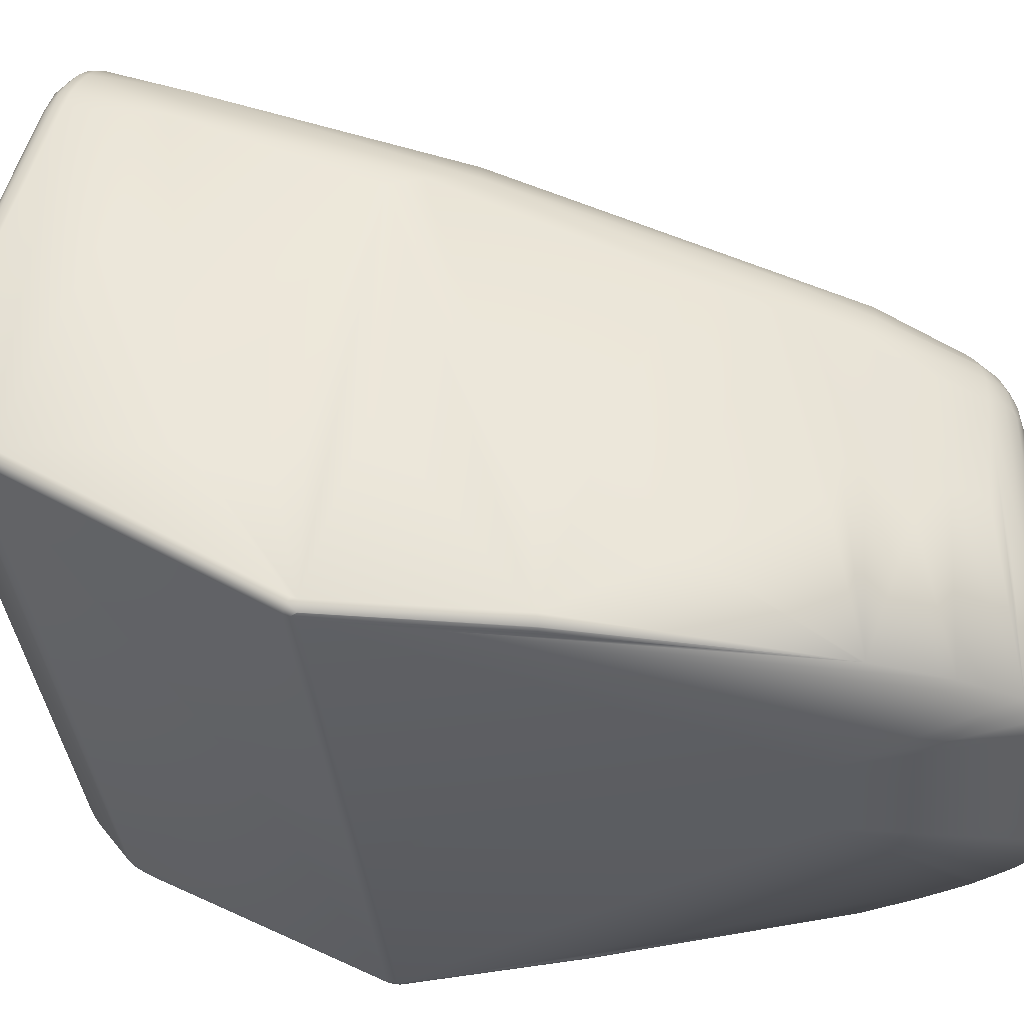
<metadata>
{"format":"obj","ext":"obj","renderer":"f3d","projection":"perspective","resolution":1024,"background":"white","views":[{"elev":-36.0,"azim":-84.7,"up":"+Y"}]}
</metadata>
<code>
v -0.009275 -0.0124 0.03872
v -0.007794 -0.0124 0.04204
v -0.004208 -0.0124 0.04599
v -0.005657 -0.0124 0.04517
v -0.005044 -0.0124 0.04566
v -0.006157 -0.00565 0.04468
v -0.006322 -0.0124 0.04448
v -0.004749 -0.0124 0.04585
v -0.004655 -0.00565 0.04589
v -0.004 -0.0124 0.046
v -0.008078 -0.0124 0.04148
v -0.01439 -0.00565 0.01846
v 0.004708 -0.0124 0.04587
v 0.005833 -0.0124 0.04501
v 0.004881 -0.00565 0.0458
v 0.007231 -0.0124 0.04311
v 0.01439 -0.00565 0.01846
v 0.004 -0.0124 0.046
v 0.004201 -0.0124 0.04599
v 0.0053 -0.0124 0.04548
v 0.006291 -0.0124 0.04446
v 0.007014 -0.0124 0.04342
v 0.008215 -0.0124 0.04119
v 0.00927 -0.0124 0.03872
v -0.01463 -0.005612 0.007663
v 0.01214 -0.0124 0.02772
v -0.01373 -0.01227 0.01919
v 0.01369 -0.01241 0.01969
v 0.004494 -0.005649 0.04595
v 0.00559 -0.00565 0.04526
v 0.007769 -0.005648 0.04212
v 0.01087 -0.005655 0.03413
v 0.01348 -0.00565 0.02362
v 0.01481 -0.005494 0.01541
v -0.004 -0.005648 0.04603
v -0.01547 -0.005644 0.008759
v -0.004458 -0.005648 0.04596
v -0.005584 -0.00565 0.04527
v -0.008259 -0.005649 0.04113
v -0.009559 -0.00565 0.03798
v -0.01226 -0.005422 0.02913
v -0.01266 -0.005652 0.02745
v -0.0148 -0.005647 0.01567
v -0.002275 -0.01242 0.0377
v 0.002705 -0.0124 0.04602
v 0.002275 -0.01242 0.0377
v -0.002194 -0.01237 0.01943
v -1e-06 -0.01015 0.01548
v 0.002194 -0.01238 0.01943
v 0.002139 -0.01228 0.01919
v 0.002204 -0.01243 0.01969
v -0.01127 -0.008819 0.03286
v -0.009225 -0.0124 0.03887
v -0.01214 -0.0124 0.02772
v -0.01256 -0.01212 0.02774
v -0.01237 -0.01231 0.02775
v -0.01422 -0.0119 0.01978
v -0.01264 -0.01191 0.0277
v -0.01397 -0.01233 0.01974
v -0.01208 -0.0124 0.02771
v -0.01234 -0.01234 0.02775
v -0.01383 -0.01236 0.01945
v -0.01421 -0.01203 0.0194
v -0.01369 -0.01242 0.01969
v -0.014 -0.01231 0.01974
v -0.01425 -0.01184 0.01952
v -0.01405 -0.01221 0.01927
v -0.01493 -0.006107 0.008468
v -0.01524 -0.005529 0.007936
v -0.01498 -0.005656 0.007785
v -0.01493 -0.005444 0.007583
v -0.01446 -0.0054 0.007412
v -0.01508 -0.006068 0.008499
v -0.01491 -0.005912 0.008127
v -0.01533 -0.005944 0.008582
v -0.0154 -0.005629 0.008416
v 0.01446 -0.005364 0.007385
v -0.01446 -0.005592 0.007609
v 0.01526 -0.005695 0.00811
v 0.01543 -0.00565 0.008757
v 0.01505 -0.006076 0.008493
v 0.01446 -0.005595 0.007605
v 0.01539 -0.005584 0.008298
v 0.01489 -0.005865 0.008084
v 0.0148 -0.005583 0.007641
v 0.01504 -0.005667 0.007847
v 0.0147 -0.005649 0.007726
v 0.01424 -0.01184 0.01952
v 0.01534 -0.005934 0.008589
v 0.01492 -0.006092 0.008477
v 0.01405 -0.01222 0.01927
v 0.01421 -0.01203 0.0194
v 0.01415 -0.01212 0.01977
v 0.01399 -0.01224 0.01925
v 0.01391 -0.01238 0.01973
v 0.01373 -0.01228 0.01918
v 0.01264 -0.01191 0.0277
v 0.01419 -0.0119 0.01978
v 0.01403 -0.01229 0.01975
v 0.01208 -0.0124 0.02771
v 0.01234 -0.01234 0.02775
v 0.01127 -0.008819 0.03286
v 0.009225 -0.0124 0.03887
v 0.01254 -0.01214 0.02774
v 0.01231 -0.01235 0.02774
v 0.0135 -0.001427 0.005427
v -0.0135 -0.001427 0.005427
v -0.0135 -0.002346 0.005469
v -0.0135 -0.003421 0.005858
v -0.01449 -0.0036 0.006031
v -0.0135 -0.002078 0.005418
v -0.0145 -0.001755 0.0054
v -0.0135 -0.00097 0.005493
v 0.0145 -0.002204 0.005434
v 0.0135 -0.002559 0.00547
v 0.01449 -0.000968 0.005483
v 0.01449 -0.003098 0.00572
v -0.01201 0.01452 0.009663
v -0.01251 0.01426 0.009593
v -0.01371 0.01312 0.009288
v -0.01297 0.01393 0.009507
v 0.01371 0.01312 0.009288
v 0.01251 0.01426 0.009593
v 0.01148 0.0147 0.009713
v -0.009383 0.01293 0.01962
v 0.005999 0.008418 0.03443
v -0.002626 0.005972 0.04246
v -0.0155 -0.002222 0.006479
v -0.0155 -0.001893 0.006427
v -0.01381 0.007289 0.02189
v -0.01382 -0.00375 0.02188
v -0.01114 0.003984 0.03324
v -0.009427 0.002587 0.03821
v -0.009324 -0.00375 0.0386
v -0.005021 0.001067 0.04571
v -0.005365 -0.00375 0.04545
v 0.01494 0.009469 0.01441
v 0.01493 -0.00375 0.01451
v 0.01548 -0.003323 0.0072
v 0.01549 -0.003096 0.006952
v 0.01222 0.005126 0.02929
v 0.008239 0.001894 0.0409
v 0.007597 -0.00375 0.04244
v 0.005746 -0.00375 0.04512
v 0.005054 0.001067 0.04569
v 0.006574 0.005914 0.04021
v 0.009388 0.005385 0.03672
v 0.007732 0.004758 0.04036
v 0.01121 0.004983 0.03273
v 0.01135 0.009938 0.02572
v 0.01308 0.007173 0.02524
v 0.01444 0.009393 0.01769
v 0.01422 0.007974 0.01954
v 0.01493 0.01051 0.01385
v 0.01506 0.01246 0.01022
v 0.009981 0.004443 0.03633
v 0.01127 0.01409 0.01531
v 0.004506 0.004855 0.04392
v 0.005562 0.003385 0.04447
v 0.005581 0.006818 0.03923
v 0.01097 0.003765 0.03395
v 0.008534 0.003224 0.04023
v 0.009331 0.002456 0.03863
v 0.007534 0.001543 0.04227
v 0.0126 0.008228 0.02579
v 0.01195 0.009353 0.02567
v 0.008626 0.01163 0.02389
v 0.01382 0.01272 0.0144
v 0.01455 0.01341 0.01047
v 0.01167 0.01541 0.01099
v 0.01318 0.01478 0.01084
v 0.006261 0.001067 0.04458
v 0.005581 0.001304 0.04524
v 0.004681 0.001067 0.04588
v 0.004583 0.001232 0.04591
v 0.003272 0.004999 0.04427
v 0.003914 0.004621 0.04456
v 0.004189 0.004086 0.04497
v 0.004 0.001191 0.04605
v 0.003858 0.002848 0.04573
v 0.00375 0.003512 0.04546
v 0.003942 0.002111 0.04595
v 0.006 0.002312 0.0446
v 0.003508 0.005581 0.04325
v 0.003047 0.005809 0.04288
v 0.002957 0.005494 0.04357
v 0.002758 0.005769 0.04301
v 0.004126 0.005167 0.04367
v 0.004539 0.002804 0.04558
v 0.005024 0.004232 0.04421
v 0.004793 0.003251 0.04523
v 0.004996 0.002076 0.04558
v 0.005138 0.001272 0.04561
v 0.003573 0.00423 0.04498
v 0.003802 0.003223 0.04558
v -0.003941 0.0021 0.04592
v -0.00329 0.004955 0.0443
v -0.002796 0.005708 0.04314
v 0.002797 0.005712 0.04315
v 0.002626 0.005972 0.04246
v -0.005052 0.002426 0.04544
v -0.004415 0.002061 0.04586
v -0.005137 0.001272 0.04561
v -0.004294 0.004074 0.04491
v -0.004297 0.002796 0.04568
v -0.006 0.002315 0.0446
v -0.004 0.001191 0.04605
v -0.002758 0.005769 0.04301
v -0.003937 0.002141 0.04591
v -0.004565 0.003444 0.04526
v -0.00357 0.004247 0.04498
v -0.00388 0.004798 0.04437
v -0.002961 0.005488 0.04358
v -0.003281 0.004972 0.04428
v -0.003796 0.003269 0.04557
v -0.005559 0.00337 0.04447
v -0.004106 0.005181 0.04366
v -0.005037 0.004222 0.04422
v -0.003508 0.005581 0.04325
v -0.004682 0.001067 0.04587
v -0.004739 0.001243 0.04583
v -0.006259 0.001067 0.04458
v -0.005572 0.001303 0.04524
v -0.01345 0.007725 0.02362
v -0.01375 0.007195 0.02221
v -0.01263 0.008261 0.02569
v -0.007145 0.005278 0.04051
v -0.01173 0.01415 0.01461
v -0.01102 0.01551 0.01101
v -0.01493 0.01051 0.01385
v -0.00496 0.004309 0.04417
v -0.008111 0.003909 0.04053
v -0.005593 0.003308 0.04448
v -0.00958 0.005009 0.03677
v -0.01002 0.0039 0.03649
v -0.008554 0.002838 0.04029
v -0.007446 0.001503 0.04245
v -0.005879 0.006175 0.04039
v -0.004169 0.00513 0.0437
v -0.005985 0.008421 0.03442
v -0.006206 0.00776 0.03636
v -0.003042 0.00581 0.04287
v -0.008561 0.002021 0.04034
v -0.01162 0.009799 0.02557
v -0.01028 0.003223 0.03592
v -0.01301 0.01486 0.01086
v -0.01382 0.01272 0.0144
v -0.01509 0.01237 0.0102
v -0.0144 0.01364 0.01054
v -0.01037 0.01559 0.01051
v -0.01037 0.01529 0.009967
v 0.01037 0.0154 0.01011
v 0.01037 0.01561 0.01061
v 0.01037 0.01487 0.009727
v 0.01485 0.01105 0.008828
v 0.01436 0.01367 0.01011
v 0.01476 0.01304 0.009948
v 0.01505 0.01239 0.009759
v 0.01481 0.0121 0.009197
v 0.01327 0.01471 0.01038
v 0.01385 0.01423 0.01027
v 0.0143 0.01336 0.009588
v 0.01261 0.01509 0.01056
v 0.0119 0.01537 0.01055
v 0.01037 0.01558 0.01102
v 0.01129 0.01548 0.011
v 0.01115 0.01555 0.01059
v 0.01532 0.01091 0.009369
v 0.01525 0.01166 0.009568
v 0.01528 0.0117 0.01001
v 0.01419 0.01214 0.009015
v 0.01296 0.01393 0.009507
v 0.01269 0.01447 0.009682
v 0.01337 0.01355 0.009404
v 0.01383 0.01336 0.009376
v 0.01208 0.01497 0.009897
v 0.01336 0.01437 0.009839
v 0.01037 0.01515 0.009874
v 0.01106 0.01533 0.01007
v 0.01481 0.01296 0.01035
v 0.01389 0.01418 0.01068
v 0.01257 0.01507 0.01091
v 0.01201 0.01452 0.009662
v 0.01219 0.01514 0.01014
v 0.01037 0.01552 0.01029
v -0.01161 0.01522 0.01004
v -0.01183 0.01483 0.009775
v -0.01337 0.01355 0.009404
v -0.01414 0.01356 0.009624
v -0.01093 0.01482 0.009743
v -0.01037 0.01486 0.009746
v -0.01148 0.0147 0.009713
v -0.01303 0.01427 0.009641
v -0.01403 0.01321 0.009356
v -0.01474 0.0122 0.009189
v -0.01303 0.01458 0.00987
v -0.01466 0.01106 0.008774
v -0.01037 0.01533 0.01001
v -0.01288 0.01493 0.01087
v -0.01205 0.01532 0.01053
v -0.01413 0.01393 0.01017
v -0.01354 0.0145 0.01032
v -0.01499 0.01253 0.009796
v -0.01463 0.01327 0.01001
v -0.01469 0.01318 0.01041
v -0.01529 0.01167 0.01
v -0.0154 0.0108 0.009766
v -0.01276 0.01494 0.01023
v -0.01124 0.01553 0.0105
v -0.01037 0.01561 0.0106
v -0.01037 0.01558 0.01102
v -0.01201 0.0153 0.01096
v -0.01359 0.01443 0.01074
v -0.01399 0.01264 0.009161
v -0.01419 0.01213 0.009024
v -0.0152 0.01176 0.009504
v -0.01516 0.01098 0.009087
v 0.01508 0.01101 0.008977
v 0.0155 -0.001232 0.006491
v 0.01539 0.0108 0.009766
v 0.01536 -0.001092 0.005964
v 0.01437 0.01107 0.008727
v 0.01489 -0.00099 0.005577
v -0.01552 -0.001232 0.00649
v -0.01489 -0.000989 0.005576
v -0.01531 -0.001076 0.005906
v -0.01437 0.01107 0.008727
v -0.01533 0.01091 0.009381
v -0.01493 0.01103 0.00889
v 0.01481 -0.002919 0.005692
v 0.01509 -0.00242 0.005679
v 0.01545 -0.001137 0.006133
v 0.01544 -0.002629 0.006188
v 0.0154 -0.001966 0.005974
v 0.01549 -0.002832 0.006745
v 0.01549 -0.002538 0.006586
v 0.0155 -0.002222 0.006479
v 0.01539 -0.003517 0.006695
v 0.01522 -0.003007 0.006009
v 0.01509 -0.003461 0.006173
v 0.01522 -0.001759 0.005696
v 0.01504 -0.001009 0.00565
v 0.01489 -0.001466 0.005487
v 0.0155 -0.001893 0.006427
v 0.0148 -0.00223 0.005481
v 0.0145 -0.001806 0.0054
v 0.01449 -0.002671 0.005544
v 0.01478 -0.003595 0.006078
v 0.01449 -0.003557 0.006003
v -0.01522 -0.001773 0.005702
v -0.01529 -0.001064 0.005861
v -0.01488 -0.00164 0.005465
v -0.0145 -0.001807 0.0054
v -0.0145 -0.000971 0.005502
v -0.01516 -0.003064 0.005965
v -0.01473 -0.003152 0.005775
v -0.01503 -0.002434 0.00563
v -0.01488 -0.003734 0.006245
v -0.01537 -0.003541 0.006653
v -0.01545 -0.002769 0.006325
v -0.01547 -0.001173 0.006269
v -0.01449 -0.002825 0.005577
v -0.0154 -0.002146 0.005992
v -0.01549 -0.002538 0.006586
v -0.01549 -0.002832 0.006745
v 0.01546 -0.003975 0.008458
v 0.004004 -0.00375 0.04604
v 0.01196 -0.003747 0.03032
v 0.009456 -0.00375 0.03828
v 0.008108 -0.00375 0.04142
v 0.006619 -0.003751 0.04407
v -0.004644 -0.00375 0.0459
v -0.006581 -0.003752 0.0441
v -0.007508 -0.00375 0.04264
v -0.008999 -0.003749 0.03943
v -0.009957 -0.003996 0.03682
v -0.01195 -0.00375 0.03031
v -0.01419 -0.00375 0.01976
f 79 81 86
f 75 76 69
f 94 95 96
f 70 73 75
f 69 70 75
f 73 70 74
f 205 210 201
f 284 267 264
f 308 296 302
f 286 296 308
f 262 258 259
f 350 357 363
f 359 360 355
f 176 188 184
f 189 182 192
f 215 205 209
f 210 205 215
f 271 275 259
f 351 350 363
f 147 162 156
f 239 227 231
f 156 149 165
f 234 236 232
f 284 277 276
f 204 210 211
f 190 178 191
f 295 316 303
f 284 264 263
f 294 295 289
f 218 216 210
f 343 341 345
f 333 339 331
f 289 303 304
f 346 343 345
f 262 256 257
f 330 331 339
f 261 262 277
f 356 357 362
f 348 330 340
f 180 182 189
f 339 333 338
f 334 331 341
f 204 218 210
f 273 277 275
f 301 289 304
f 302 289 301
f 358 355 356
f 293 296 287
f 356 355 357
f 284 279 267
f 296 293 289
f 262 257 258
f 293 294 289
f 235 234 226
f 363 357 355
f 212 204 211
f 202 205 201
f 213 219 212
f 212 219 217
f 184 186 176
f 302 301 313
f 285 267 279
f 165 147 156
f 279 284 276
f 300 299 312
f 263 264 282
f 259 255 271
f 281 256 261
f 266 267 265
f 161 156 163
f 309 300 312
f 153 152 151
f 191 189 192
f 147 148 162
f 239 238 227
f 276 278 279
f 149 151 165
f 234 235 236
f 244 247 226
f 227 238 244
f 213 212 214
f 165 166 147
f 300 286 308
f 188 176 177
f 259 258 269
f 244 246 247
f 269 258 270
f 286 300 309
f 244 226 234
f 289 295 303
f 260 284 263
f 345 330 347
f 261 256 262
f 355 360 363
f 183 191 192
f 259 275 262
f 171 150 168
f 150 166 168
f 286 309 298
f 211 210 215
f 166 165 168
f 350 352 357
f 340 330 339
f 341 343 342
f 284 260 277
f 317 316 295
f 334 333 331
f 276 277 273
f 277 262 275
f 260 261 277
f 331 345 341
f 351 352 350
f 302 296 289
f 330 345 331
f 296 286 287
f 365 364 360
f 333 344 337
f 333 337 336
f 333 336 335
f 273 275 272
f 275 274 272
f 157 167 160
f 294 293 288
f 287 291 290
f 287 290 292
f 314 315 294
f 237 236 243
f 149 156 161
f 156 162 163
f 232 227 234
f 227 244 234
f 278 291 251
f 151 152 165
f 152 154 155
f 361 363 324
f 363 129 324
f 129 128 324
f 128 364 324
f 364 365 324
f 365 36 324
f 36 307 324
f 253 250 310
f 326 363 361
f 328 326 361
f 326 351 363
f 360 129 363
f 360 128 129
f 360 364 128
f 360 36 365
f 360 76 36
f 76 75 36
f 209 180 215
f 66 43 36
f 101 95 99
f 230 306 307
f 374 7 373
f 316 317 328
f 361 307 328
f 325 352 351
f 342 255 318
f 304 249 301
f 358 71 355
f 71 70 355
f 70 69 355
f 69 359 355
f 359 76 360
f 359 69 76
f 281 260 171
f 65 57 63
f 57 66 63
f 57 43 66
f 57 12 43
f 92 99 91
f 93 97 104
f 248 306 230
f 130 224 230
f 224 247 230
f 303 305 304
f 295 329 317
f 56 59 61
f 329 297 325
f 6 4 38
f 112 353 352
f 295 297 329
f 112 346 353
f 346 111 353
f 212 231 204
f 108 115 362
f 115 117 362
f 117 109 362
f 109 356 362
f 109 110 356
f 110 358 356
f 171 263 282
f 72 70 71
f 72 25 70
f 25 74 70
f 74 68 73
f 92 80 88
f 27 62 67
f 62 59 65
f 320 269 270
f 56 55 65
f 190 177 178
f 131 225 57
f 225 130 57
f 130 378 57
f 378 12 57
f 58 131 57
f 378 130 12
f 225 224 130
f 246 313 247
f 313 249 247
f 249 305 247
f 224 226 247
f 72 358 110
f 230 36 43
f 225 58 224
f 58 42 224
f 176 213 214
f 132 226 224
f 164 370 142
f 294 315 295
f 315 297 295
f 327 113 354
f 107 346 112
f 107 106 346
f 106 116 346
f 116 343 346
f 345 114 346
f 114 111 346
f 114 115 111
f 115 108 111
f 114 347 115
f 347 117 115
f 85 340 86
f 349 109 117
f 347 330 117
f 58 65 55
f 72 110 109
f 323 322 255
f 78 25 72
f 78 74 25
f 78 82 74
f 82 48 74
f 48 68 74
f 48 27 68
f 48 50 27
f 50 49 27
f 49 47 27
f 47 62 27
f 47 64 62
f 64 59 62
f 252 251 298
f 54 1 61
f 1 56 61
f 1 55 56
f 1 58 55
f 58 225 131
f 1 52 58
f 52 377 58
f 377 41 58
f 41 42 58
f 299 300 246
f 300 308 246
f 87 86 84
f 244 228 246
f 228 299 246
f 301 249 313
f 132 235 226
f 238 241 244
f 241 228 244
f 377 132 41
f 377 52 132
f 52 245 132
f 245 235 132
f 314 120 315
f 120 288 315
f 288 327 315
f 288 120 294
f 120 314 294
f 116 107 113
f 45 44 46
f 116 106 107
f 288 119 327
f 119 291 327
f 291 254 327
f 271 322 116
f 297 354 325
f 323 343 116
f 254 271 116
f 323 342 343
f 347 114 345
f 269 255 259
f 85 77 348
f 77 349 348
f 85 82 77
f 85 87 82
f 87 84 82
f 84 90 82
f 90 96 82
f 191 181 189
f 96 49 50
f 248 316 306
f 51 64 49
f 64 47 49
f 176 211 194
f 44 7 64
f 7 2 64
f 2 11 64
f 11 53 64
f 53 1 64
f 1 60 64
f 60 54 64
f 60 1 54
f 53 52 1
f 40 376 52
f 376 245 52
f 53 40 52
f 228 312 299
f 229 312 228
f 241 125 228
f 125 229 228
f 245 133 235
f 133 236 235
f 146 190 148
f 218 231 227
f 239 217 238
f 217 219 238
f 219 241 238
f 219 242 241
f 242 240 241
f 240 125 241
f 376 40 245
f 40 134 245
f 134 133 245
f 293 121 288
f 121 119 288
f 287 119 293
f 119 121 293
f 319 268 320
f 278 124 254
f 124 283 254
f 283 123 254
f 123 274 254
f 274 271 254
f 287 118 119
f 118 292 119
f 292 291 119
f 292 290 291
f 138 320 137
f 274 122 271
f 122 275 271
f 255 322 271
f 353 357 352
f 285 298 250
f 321 341 342
f 318 321 342
f 67 75 73
f 338 79 339
f 79 340 339
f 79 86 340
f 81 84 86
f 348 117 330
f 81 90 84
f 28 49 96
f 95 28 96
f 196 179 182
f 26 100 28
f 100 24 28
f 24 103 28
f 103 23 28
f 23 16 28
f 16 46 28
f 46 51 28
f 374 222 237
f 10 3 44
f 3 8 44
f 8 5 44
f 5 4 44
f 4 7 44
f 64 61 59
f 6 222 7
f 222 373 7
f 91 81 89
f 374 39 2
f 39 11 2
f 39 53 11
f 39 375 53
f 375 134 53
f 134 40 53
f 229 309 312
f 146 184 188
f 310 250 309
f 250 298 309
f 298 251 286
f 125 311 229
f 240 311 125
f 107 354 113
f 243 236 133
f 237 222 236
f 243 134 375
f 206 233 232
f 233 216 232
f 233 210 216
f 204 231 218
f 201 223 203
f 212 217 239
f 187 198 199
f 198 208 242
f 208 127 242
f 127 240 242
f 127 311 240
f 292 118 287
f 27 73 68
f 252 279 278
f 276 124 278
f 273 283 124
f 276 273 124
f 273 123 283
f 273 272 123
f 272 274 123
f 275 122 274
f 269 268 318
f 329 351 317
f 155 257 280
f 344 333 334
f 335 83 333
f 83 338 333
f 83 79 338
f 170 267 266
f 105 28 95
f 184 199 186
f 159 162 148
f 105 24 26
f 24 100 26
f 105 101 24
f 101 104 24
f 104 97 24
f 97 102 24
f 102 103 24
f 102 32 103
f 32 161 103
f 161 369 103
f 369 163 103
f 163 23 103
f 163 370 23
f 370 31 23
f 31 16 23
f 22 46 16
f 31 143 16
f 254 113 327
f 22 21 46
f 21 14 46
f 14 20 46
f 20 13 46
f 13 19 46
f 19 18 46
f 18 45 46
f 18 367 45
f 367 179 45
f 179 207 45
f 207 35 45
f 35 10 45
f 35 3 10
f 306 328 307
f 35 207 3
f 207 37 3
f 9 372 8
f 372 135 8
f 135 5 8
f 135 136 5
f 136 38 5
f 38 4 5
f 136 223 38
f 216 227 232
f 223 206 222
f 222 38 223
f 237 243 374
f 243 39 374
f 243 375 39
f 82 72 77
f 326 317 351
f 37 8 3
f 332 341 321
f 302 246 308
f 108 353 111
f 211 197 212
f 197 214 212
f 202 207 196
f 182 175 192
f 88 93 92
f 181 211 215
f 285 279 252
f 200 311 127
f 155 270 258
f 305 230 247
f 265 310 311
f 319 337 344
f 319 336 337
f 319 335 336
f 319 140 335
f 140 83 335
f 80 89 83
f 140 80 83
f 268 321 318
f 92 91 89
f 310 229 311
f 77 109 349
f 127 187 200
f 33 151 97
f 151 141 97
f 141 368 97
f 368 102 97
f 98 88 97
f 88 33 97
f 368 161 102
f 161 32 102
f 368 141 161
f 141 149 161
f 163 369 161
f 162 142 163
f 142 370 163
f 104 99 93
f 143 31 370
f 371 21 22
f 66 75 63
f 172 21 371
f 172 14 21
f 144 30 14
f 30 20 14
f 172 144 14
f 30 145 20
f 145 15 20
f 15 13 20
f 15 174 13
f 174 29 13
f 29 19 13
f 29 179 19
f 179 367 19
f 367 18 19
f 29 175 179
f 201 233 206
f 81 96 90
f 132 42 41
f 220 37 207
f 220 372 37
f 372 9 37
f 220 135 372
f 201 203 135
f 203 223 135
f 223 136 135
f 220 221 135
f 221 202 135
f 202 201 135
f 267 285 253
f 265 267 253
f 200 126 265
f 126 167 265
f 167 266 265
f 202 196 205
f 196 209 205
f 371 16 143
f 180 195 215
f 195 181 215
f 344 332 319
f 169 257 256
f 176 214 197
f 198 219 213
f 185 187 199
f 194 177 176
f 185 200 187
f 185 126 200
f 65 67 62
f 89 79 83
f 130 43 12
f 281 169 256
f 286 291 287
f 280 152 155
f 154 270 155
f 154 320 270
f 366 319 320
f 154 137 320
f 96 48 82
f 80 366 320
f 366 140 319
f 139 80 140
f 366 139 140
f 139 366 80
f 138 34 80
f 34 88 80
f 44 51 46
f 88 153 33
f 153 151 33
f 149 141 151
f 34 138 88
f 138 17 88
f 17 153 88
f 172 143 164
f 183 172 162
f 172 164 162
f 164 142 162
f 183 173 172
f 173 144 172
f 173 145 144
f 145 30 144
f 173 193 145
f 193 192 145
f 192 175 145
f 175 174 145
f 174 15 145
f 175 29 174
f 209 196 182
f 221 220 202
f 167 157 266
f 157 170 266
f 185 160 126
f 160 167 126
f 189 195 180
f 189 181 195
f 138 153 17
f 178 194 181
f 178 177 194
f 91 95 94
f 160 185 184
f 354 352 325
f 158 188 177
f 158 146 188
f 282 264 170
f 157 282 170
f 282 157 171
f 157 150 171
f 168 281 171
f 168 169 281
f 168 280 169
f 168 152 280
f 137 154 152
f 168 165 152
f 153 137 152
f 198 186 199
f 146 148 147
f 166 150 147
f 150 146 147
f 206 236 222
f 190 159 148
f 159 191 183
f 192 173 183
f 192 193 173
f 160 150 157
f 146 150 160
f 191 159 190
f 278 254 291
f 253 285 250
f 209 182 180
f 101 105 95
f 374 2 7
f 361 324 307
f 342 323 255
f 304 305 249
f 281 261 260
f 92 93 99
f 93 98 97
f 303 248 305
f 56 65 59
f 6 7 4
f 212 239 231
f 171 260 263
f 92 89 80
f 320 268 269
f 190 158 177
f 72 71 358
f 230 307 36
f 176 186 213
f 164 143 370
f 315 327 297
f 85 348 340
f 58 57 65
f 323 116 322
f 252 278 251
f 87 85 86
f 45 10 44
f 297 327 354
f 269 318 255
f 191 178 181
f 248 303 316
f 176 197 211
f 146 158 190
f 319 332 268
f 138 80 320
f 353 362 357
f 285 252 298
f 67 63 75
f 348 349 117
f 28 51 49
f 196 207 179
f 374 373 222
f 64 54 61
f 91 94 81
f 146 160 184
f 107 112 354
f 243 133 134
f 201 206 223
f 187 208 198
f 27 67 73
f 329 325 351
f 155 258 257
f 170 264 267
f 105 26 28
f 184 185 199
f 159 183 162
f 254 116 113
f 306 316 328
f 216 218 227
f 222 6 38
f 82 78 72
f 326 328 317
f 37 9 8
f 332 334 341
f 302 313 246
f 108 362 353
f 202 220 207
f 182 179 175
f 88 98 93
f 181 194 211
f 200 265 311
f 305 248 230
f 265 253 310
f 268 332 321
f 310 309 229
f 77 72 109
f 127 208 187
f 104 101 99
f 66 36 75
f 201 210 233
f 81 94 96
f 132 224 42
f 371 22 16
f 344 334 332
f 169 280 257
f 198 242 219
f 65 63 67
f 89 81 79
f 130 230 43
f 286 251 291
f 96 50 48
f 44 64 51
f 172 371 143
f 138 137 153
f 91 99 95
f 354 112 352
f 198 213 186
f 206 232 236

</code>
